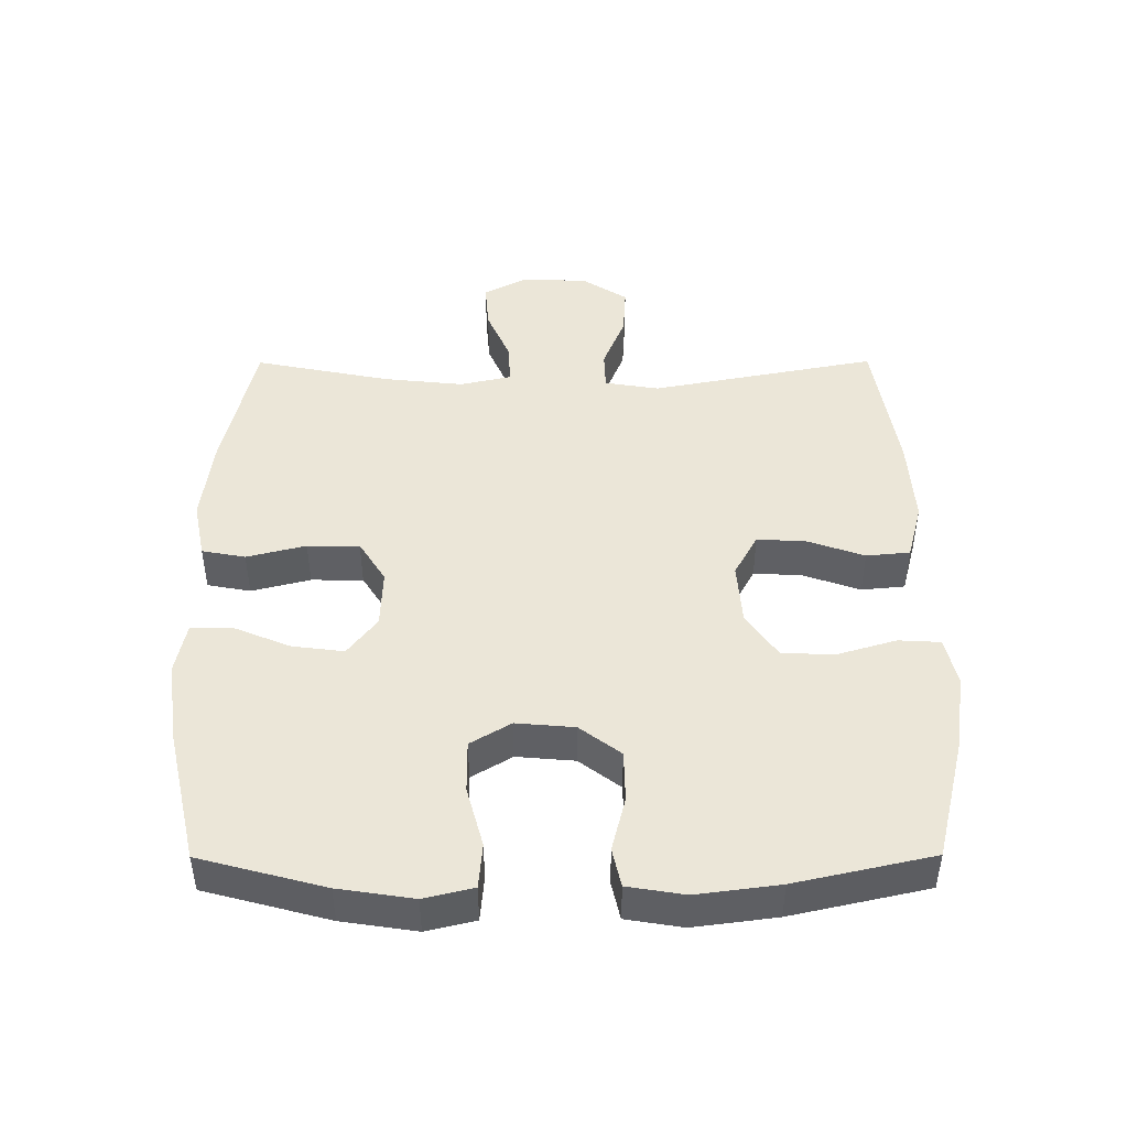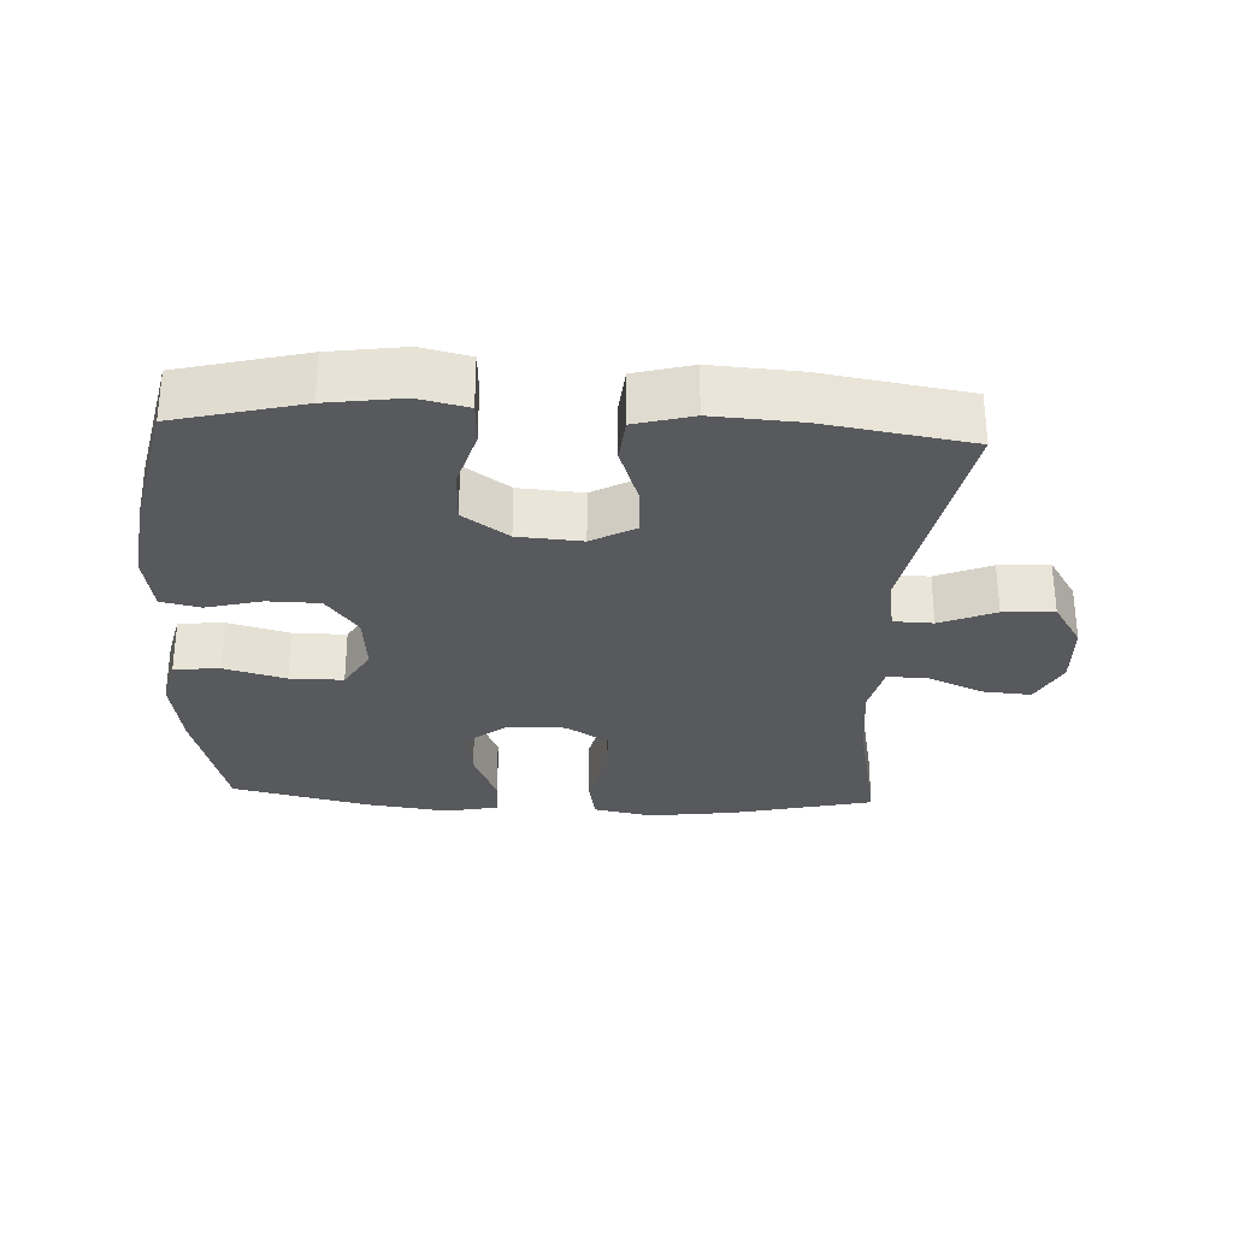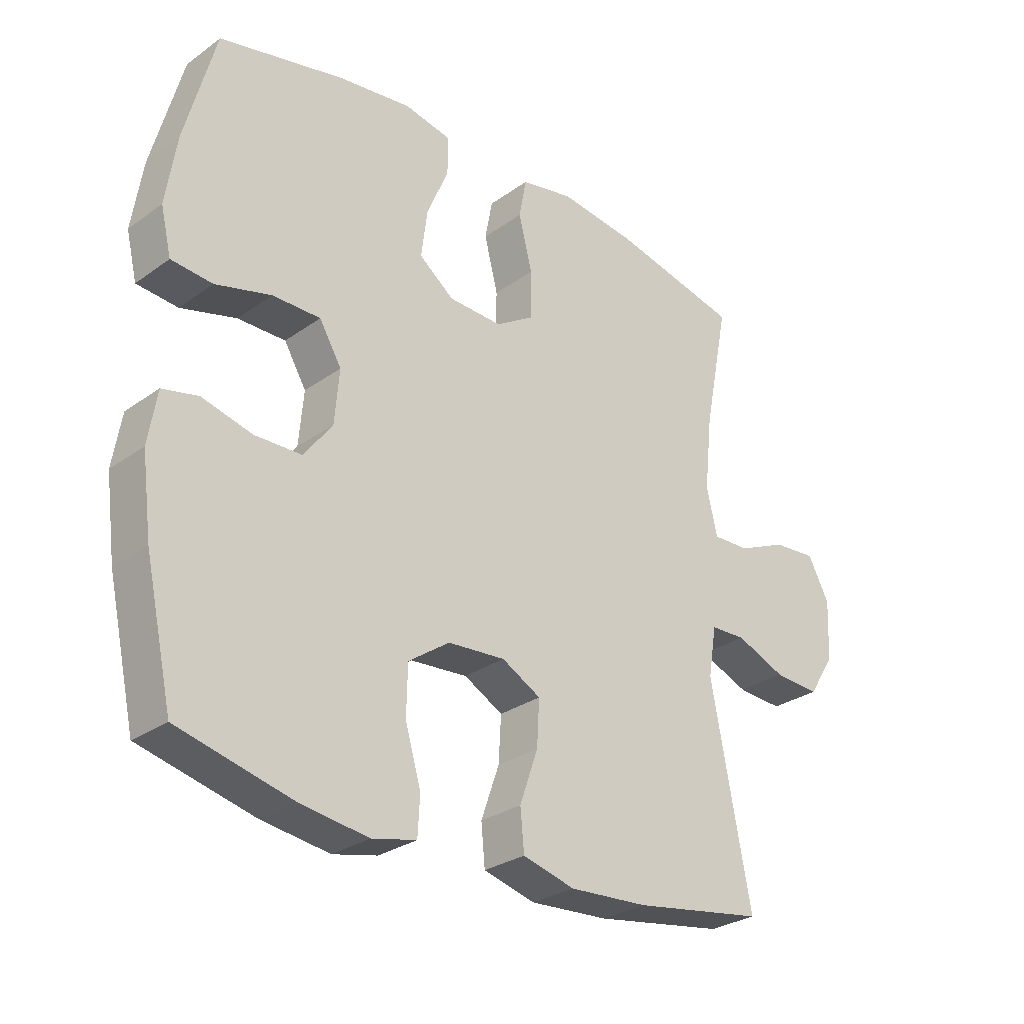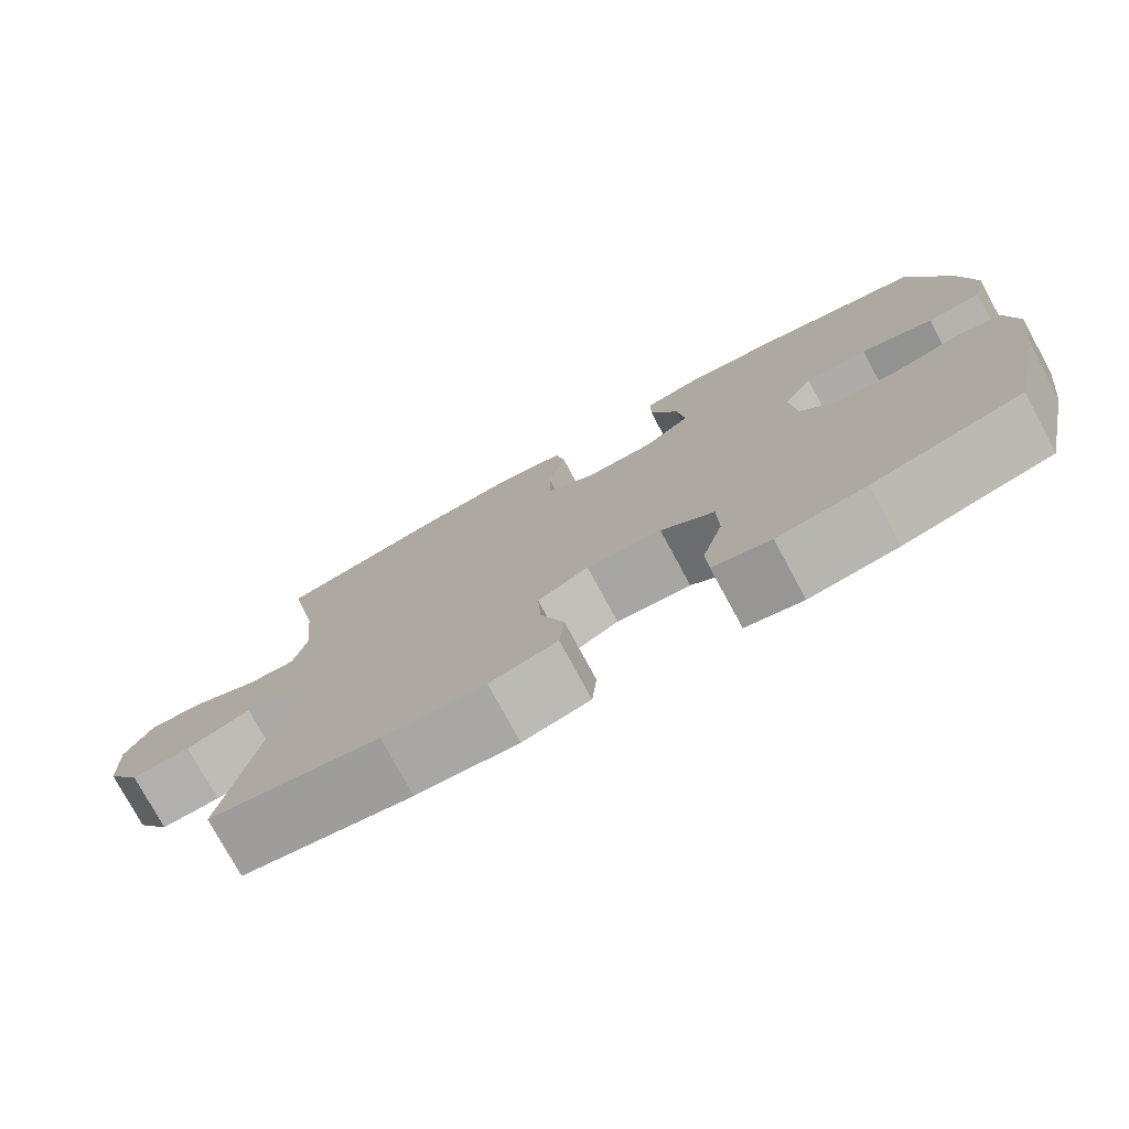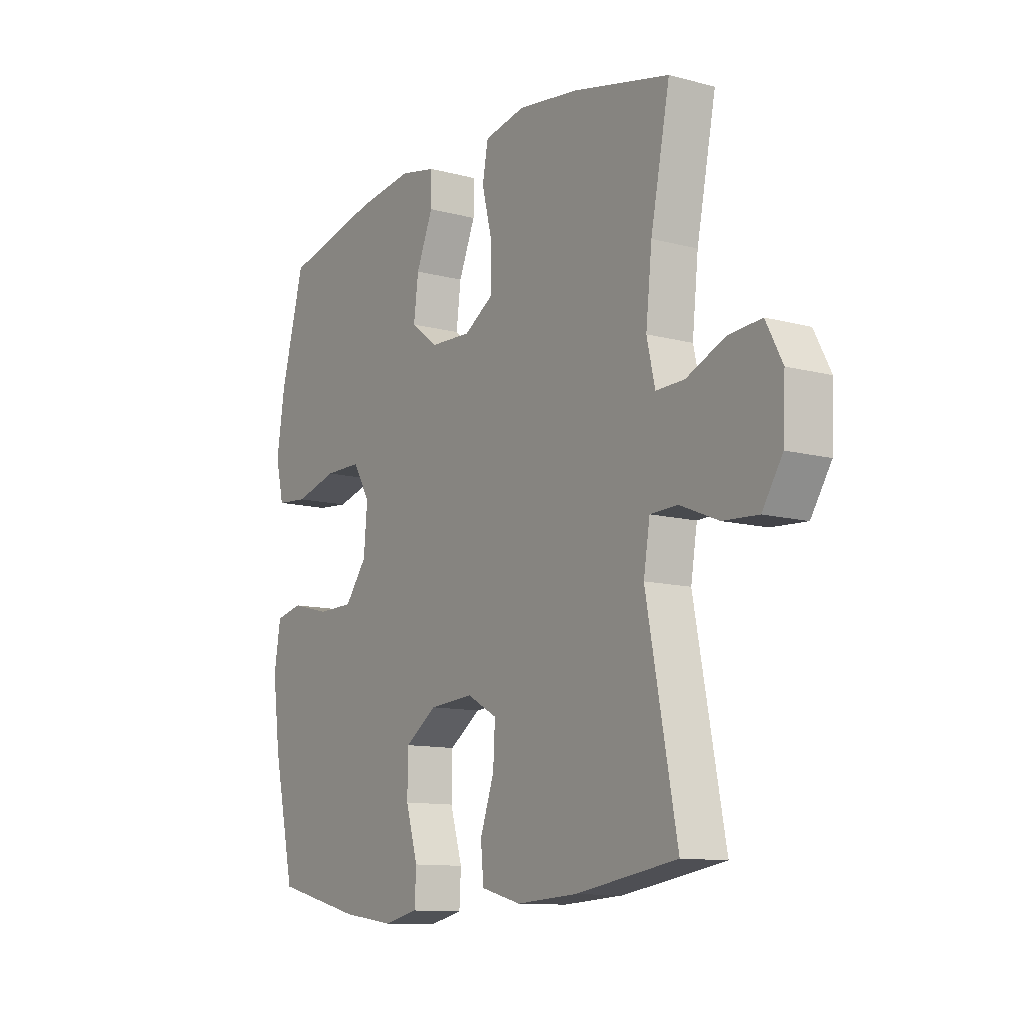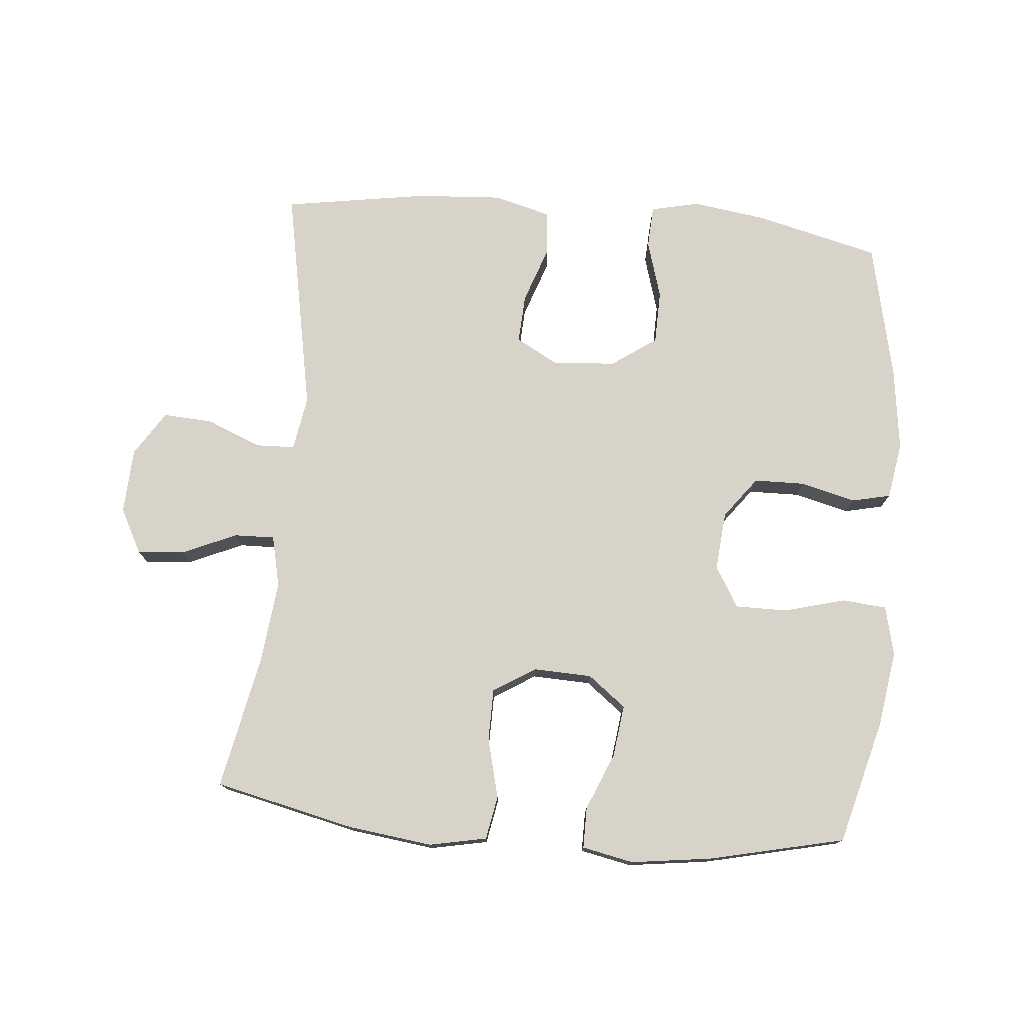
<metadata>
{"format":"obj","ext":"obj","renderer":"f3d","projection":"perspective","resolution":1024,"background":"white","views":[{"elev":46.1,"azim":89.8,"up":"+Y"},{"elev":-30.1,"azim":177.2,"up":"+Y"},{"elev":-28.5,"azim":136.9,"up":"+Z"},{"elev":-76.7,"azim":28.4,"up":"+Z"},{"elev":-11.3,"azim":-123.2,"up":"+Z"},{"elev":76.3,"azim":5.1,"up":"+Y"}]}
</metadata>
<code>
o path5176
v 0.3046 0.0375 0.5418
v 0.1805 0.0375 0.5584
v 0.1016 0.0375 0.5423
v 0.1019 0.0375 0.4791
v 0.1384 0.0375 0.3914
v 0.1486 0.0375 0.3115
v 0.09006 0.0375 0.2663
v 8e-06 0.0375 0.263
v -0.06432 0.0375 0.3035
v -0.06509 0.0375 0.3838
v -0.04211 0.0375 0.4749
v -0.0546 0.0375 0.5419
v -0.1431 0.0375 0.5597
v -0.2734 0.0375 0.543
v -0.4886 0.0375 0.494
v -0.4467 0.0375 0.2845
v -0.4334 0.0375 0.1603
v -0.4512 0.0375 0.08199
v -0.5133 0.0375 0.08374
v -0.5967 0.0375 0.1202
v -0.6695 0.0375 0.126
v -0.7055 0.0375 0.05755
v -0.7006 0.0375 -0.04309
v -0.6564 0.0375 -0.1121
v -0.5794 0.0375 -0.1074
v -0.4956 0.0375 -0.0732
v -0.4359 0.0375 -0.07523
v -0.4221 0.0375 -0.1591
v -0.4886 0.0375 -0.5077
v -0.2677 0.0375 -0.5433
v -0.1352 0.0375 -0.5517
v -0.04796 0.0375 -0.5285
v -0.04152 0.0375 -0.4611
v -0.07217 0.0375 -0.3732
v -0.07632 0.0375 -0.2979
v -0.0108 0.0375 -0.2619
v 0.0859 0.0375 -0.2692
v 0.1548 0.0375 -0.3175
v 0.1566 0.0375 -0.4
v 0.1301 0.0375 -0.4894
v 0.1337 0.0375 -0.554
v 0.2079 0.0375 -0.571
v 0.3222 0.0375 -0.5549
v 0.5133 0.0375 -0.5077
v 0.5602 0.0375 -0.2961
v 0.577 0.0375 -0.1677
v 0.5625 0.0375 -0.08005
v 0.5028 0.0375 -0.06662
v 0.4187 0.0375 -0.08802
v 0.3399 0.0375 -0.08656
v 0.292 0.0375 -0.0231
v 0.2841 0.0375 0.06695
v 0.3213 0.0375 0.1296
v 0.4017 0.0375 0.1293
v 0.4949 0.0375 0.104
v 0.564 0.0375 0.11
v 0.5821 0.0375 0.1861
v 0.5646 0.0375 0.3016
v 0.5133 0.0375 0.494
v 0.3046 -0.0375 0.5418
v 0.1805 -0.0375 0.5584
v 0.1016 -0.0375 0.5423
v 0.1019 -0.0375 0.4791
v 0.1384 -0.0375 0.3914
v 0.1486 -0.0375 0.3115
v 0.09006 -0.0375 0.2663
v 8e-06 -0.0375 0.263
v -0.06432 -0.0375 0.3035
v -0.06509 -0.0375 0.3838
v -0.04211 -0.0375 0.4749
v -0.0546 -0.0375 0.5419
v -0.1431 -0.0375 0.5597
v -0.2734 -0.0375 0.543
v -0.4886 -0.0375 0.494
v -0.4467 -0.0375 0.2845
v -0.4334 -0.0375 0.1603
v -0.4512 -0.0375 0.08199
v -0.5133 -0.0375 0.08374
v -0.5967 -0.0375 0.1202
v -0.6695 -0.0375 0.126
v -0.7055 -0.0375 0.05755
v -0.7006 -0.0375 -0.04309
v -0.6564 -0.0375 -0.1121
v -0.5794 -0.0375 -0.1074
v -0.4956 -0.0375 -0.0732
v -0.4359 -0.0375 -0.07523
v -0.4221 -0.0375 -0.1591
v -0.4886 -0.0375 -0.5077
v -0.2677 -0.0375 -0.5433
v -0.1352 -0.0375 -0.5517
v -0.04796 -0.0375 -0.5285
v -0.04152 -0.0375 -0.4611
v -0.07217 -0.0375 -0.3732
v -0.07632 -0.0375 -0.2979
v -0.0108 -0.0375 -0.2619
v 0.0859 -0.0375 -0.2692
v 0.1548 -0.0375 -0.3175
v 0.1566 -0.0375 -0.4
v 0.1301 -0.0375 -0.4894
v 0.1337 -0.0375 -0.554
v 0.2079 -0.0375 -0.571
v 0.3222 -0.0375 -0.5549
v 0.5133 -0.0375 -0.5077
v 0.5602 -0.0375 -0.2961
v 0.577 -0.0375 -0.1677
v 0.5625 -0.0375 -0.08005
v 0.5028 -0.0375 -0.06662
v 0.4187 -0.0375 -0.08802
v 0.3399 -0.0375 -0.08656
v 0.292 -0.0375 -0.0231
v 0.2841 -0.0375 0.06695
v 0.3213 -0.0375 0.1296
v 0.4017 -0.0375 0.1293
v 0.4949 -0.0375 0.104
v 0.564 -0.0375 0.11
v 0.5821 -0.0375 0.1861
v 0.5646 -0.0375 0.3016
v 0.5133 -0.0375 0.494
v -0.0546 0.0375 0.5419
v -0.0546 0.0375 0.5419
v -0.1431 0.0375 0.5597
v -0.2734 0.0375 0.543
v 0.3046 0.0375 0.5418
v 0.1805 0.0375 0.5584
v 0.1016 0.0375 0.5423
v 0.1016 0.0375 0.5423
v 0.1019 0.0375 0.4791
v -0.04211 0.0375 0.4749
v -0.4886 0.0375 0.494
v -0.4886 0.0375 0.494
v 0.5133 0.0375 0.494
v 0.5133 0.0375 0.494
v 0.1384 0.0375 0.3914
v -0.06509 0.0375 0.3838
v 0.5646 0.0375 0.3016
v -0.4467 0.0375 0.2845
v 0.1486 0.0375 0.3115
v -0.06432 0.0375 0.3035
v 0.09006 0.0375 0.2663
v 8e-06 0.0375 0.263
v 0.5821 0.0375 0.1861
v -0.4334 0.0375 0.1603
v 0.564 0.0375 0.11
v 0.564 0.0375 0.11
v 0.3213 0.0375 0.1296
v 0.4017 0.0375 0.1293
v -0.4512 0.0375 0.08199
v -0.4512 0.0375 0.08199
v 0.2841 0.0375 0.06695
v 0.4949 0.0375 0.104
v -0.5967 0.0375 0.1202
v -0.6695 0.0375 0.126
v -0.6695 0.0375 0.126
v -0.7055 0.0375 0.05755
v -0.5133 0.0375 0.08374
v 0.292 0.0375 -0.0231
v -0.7006 0.0375 -0.04309
v 0.3399 0.0375 -0.08656
v -0.6564 0.0375 -0.1121
v -0.6564 0.0375 -0.1121
v 0.5625 0.0375 -0.08005
v 0.5625 0.0375 -0.08005
v 0.5028 0.0375 -0.06662
v 0.4187 0.0375 -0.08802
v -0.4956 0.0375 -0.0732
v -0.4359 0.0375 -0.07523
v -0.4359 0.0375 -0.07523
v -0.5794 0.0375 -0.1074
v -0.4221 0.0375 -0.1591
v 0.577 0.0375 -0.1677
v 0.5602 0.0375 -0.2961
v -0.0108 0.0375 -0.2619
v 0.0859 0.0375 -0.2692
v -0.07632 0.0375 -0.2979
v -0.07632 0.0375 -0.2979
v 0.1548 0.0375 -0.3175
v -0.07217 0.0375 -0.3732
v 0.1566 0.0375 -0.4
v -0.04152 0.0375 -0.4611
v 0.1301 0.0375 -0.4894
v 0.5133 0.0375 -0.5077
v 0.5133 0.0375 -0.5077
v -0.04796 0.0375 -0.5285
v -0.04796 0.0375 -0.5285
v -0.4886 0.0375 -0.5077
v -0.4886 0.0375 -0.5077
v 0.1337 0.0375 -0.554
v 0.1337 0.0375 -0.554
v -0.2677 0.0375 -0.5433
v -0.1352 0.0375 -0.5517
v 0.3222 0.0375 -0.5549
v 0.2079 0.0375 -0.571
v -0.0546 -0.0375 0.5419
v -0.0546 -0.0375 0.5419
v -0.1431 -0.0375 0.5597
v -0.2734 -0.0375 0.543
v 0.3046 -0.0375 0.5418
v 0.1805 -0.0375 0.5584
v 0.1016 -0.0375 0.5423
v 0.1016 -0.0375 0.5423
v 0.1019 -0.0375 0.4791
v -0.04211 -0.0375 0.4749
v -0.4886 -0.0375 0.494
v -0.4886 -0.0375 0.494
v 0.5133 -0.0375 0.494
v 0.5133 -0.0375 0.494
v 0.1384 -0.0375 0.3914
v -0.06509 -0.0375 0.3838
v 0.5646 -0.0375 0.3016
v -0.4467 -0.0375 0.2845
v 0.1486 -0.0375 0.3115
v -0.06432 -0.0375 0.3035
v 0.09006 -0.0375 0.2663
v 8e-06 -0.0375 0.263
v 0.5821 -0.0375 0.1861
v -0.4334 -0.0375 0.1603
v 0.564 -0.0375 0.11
v 0.564 -0.0375 0.11
v 0.3213 -0.0375 0.1296
v 0.4017 -0.0375 0.1293
v -0.4512 -0.0375 0.08199
v -0.4512 -0.0375 0.08199
v 0.2841 -0.0375 0.06695
v 0.4949 -0.0375 0.104
v -0.5967 -0.0375 0.1202
v -0.6695 -0.0375 0.126
v -0.6695 -0.0375 0.126
v -0.7055 -0.0375 0.05755
v -0.5133 -0.0375 0.08374
v 0.292 -0.0375 -0.0231
v -0.7006 -0.0375 -0.04309
v 0.3399 -0.0375 -0.08656
v -0.6564 -0.0375 -0.1121
v -0.6564 -0.0375 -0.1121
v 0.5625 -0.0375 -0.08005
v 0.5625 -0.0375 -0.08005
v 0.5028 -0.0375 -0.06662
v 0.4187 -0.0375 -0.08802
v -0.4956 -0.0375 -0.0732
v -0.4359 -0.0375 -0.07523
v -0.4359 -0.0375 -0.07523
v -0.5794 -0.0375 -0.1074
v -0.4221 -0.0375 -0.1591
v 0.577 -0.0375 -0.1677
v 0.5602 -0.0375 -0.2961
v -0.0108 -0.0375 -0.2619
v 0.0859 -0.0375 -0.2692
v -0.07632 -0.0375 -0.2979
v -0.07632 -0.0375 -0.2979
v 0.1548 -0.0375 -0.3175
v -0.07217 -0.0375 -0.3732
v 0.1566 -0.0375 -0.4
v -0.04152 -0.0375 -0.4611
v 0.1301 -0.0375 -0.4894
v 0.5133 -0.0375 -0.5077
v 0.5133 -0.0375 -0.5077
v -0.04796 -0.0375 -0.5285
v -0.04796 -0.0375 -0.5285
v -0.4886 -0.0375 -0.5077
v -0.4886 -0.0375 -0.5077
v 0.1337 -0.0375 -0.554
v 0.1337 -0.0375 -0.554
v -0.2677 -0.0375 -0.5433
v -0.1352 -0.0375 -0.5517
v 0.3222 -0.0375 -0.5549
v 0.2079 -0.0375 -0.571
f 220 224 215
f 238 244 237
f 265 252 266
f 195 196 208
f 244 238 245
f 242 229 231
f 209 220 215
f 245 250 265
f 230 246 247
f 266 252 254
f 237 244 235
f 245 265 255
f 214 240 246
f 215 224 217
f 197 211 209
f 196 210 208
f 230 247 232
f 213 214 223
f 253 264 257
f 202 195 208
f 263 243 259
f 193 195 202
f 207 198 201
f 209 211 219
f 251 263 264
f 207 211 197
f 203 210 196
f 239 229 242
f 232 250 245
f 266 254 261
f 226 228 225
f 223 246 230
f 219 213 223
f 242 231 233
f 214 246 223
f 216 212 210
f 263 248 243
f 240 243 248
f 212 221 214
f 225 231 229
f 229 239 221
f 225 228 231
f 197 209 205
f 246 240 248
f 198 207 197
f 212 216 221
f 208 210 212
f 214 221 240
f 251 264 253
f 250 252 265
f 232 245 238
f 248 263 251
f 211 213 219
f 201 198 199
f 232 247 250
f 221 239 240
f 209 219 220
f 120 13 72 194
f 13 14 73 72
f 1 2 61 60
f 2 126 200 61
f 3 4 63 62
f 11 12 71 70
f 14 130 204 73
f 132 1 60 206
f 4 5 64 63
f 10 11 70 69
f 58 59 118 117
f 15 16 75 74
f 5 6 65 64
f 9 10 69 68
f 6 7 66 65
f 8 9 68 67
f 57 58 117 116
f 16 17 76 75
f 7 8 67 66
f 144 57 116 218
f 53 54 113 112
f 17 148 222 76
f 52 53 112 111
f 55 56 115 114
f 54 55 114 113
f 20 153 227 79
f 21 22 81 80
f 19 20 79 78
f 18 19 78 77
f 51 52 111 110
f 22 23 82 81
f 50 51 110 109
f 23 160 234 82
f 162 48 107 236
f 48 49 108 107
f 26 167 241 85
f 25 26 85 84
f 24 25 84 83
f 27 28 87 86
f 46 47 106 105
f 49 50 109 108
f 45 46 105 104
f 36 37 96 95
f 175 36 95 249
f 37 38 97 96
f 34 35 94 93
f 38 39 98 97
f 33 34 93 92
f 39 40 99 98
f 182 45 104 256
f 184 33 92 258
f 28 186 260 87
f 40 188 262 99
f 29 30 89 88
f 31 32 91 90
f 30 31 90 89
f 43 44 103 102
f 42 43 102 101
f 41 42 101 100
f 146 141 150
f 164 163 170
f 191 192 178
f 121 134 122
f 170 171 164
f 168 157 155
f 135 141 146
f 171 191 176
f 156 173 172
f 192 180 178
f 163 161 170
f 171 181 191
f 140 172 166
f 141 143 150
f 123 135 137
f 122 134 136
f 156 158 173
f 139 149 140
f 179 183 190
f 128 134 121
f 189 185 169
f 119 128 121
f 133 127 124
f 135 145 137
f 177 190 189
f 133 123 137
f 129 122 136
f 165 168 155
f 158 171 176
f 192 187 180
f 152 151 154
f 149 156 172
f 145 149 139
f 168 159 157
f 140 149 172
f 142 136 138
f 189 169 174
f 166 174 169
f 138 140 147
f 151 155 157
f 155 147 165
f 151 157 154
f 123 131 135
f 172 174 166
f 124 123 133
f 138 147 142
f 134 138 136
f 140 166 147
f 177 179 190
f 176 191 178
f 158 164 171
f 174 177 189
f 137 145 139
f 127 125 124
f 158 176 173
f 147 166 165
f 135 146 145

</code>
